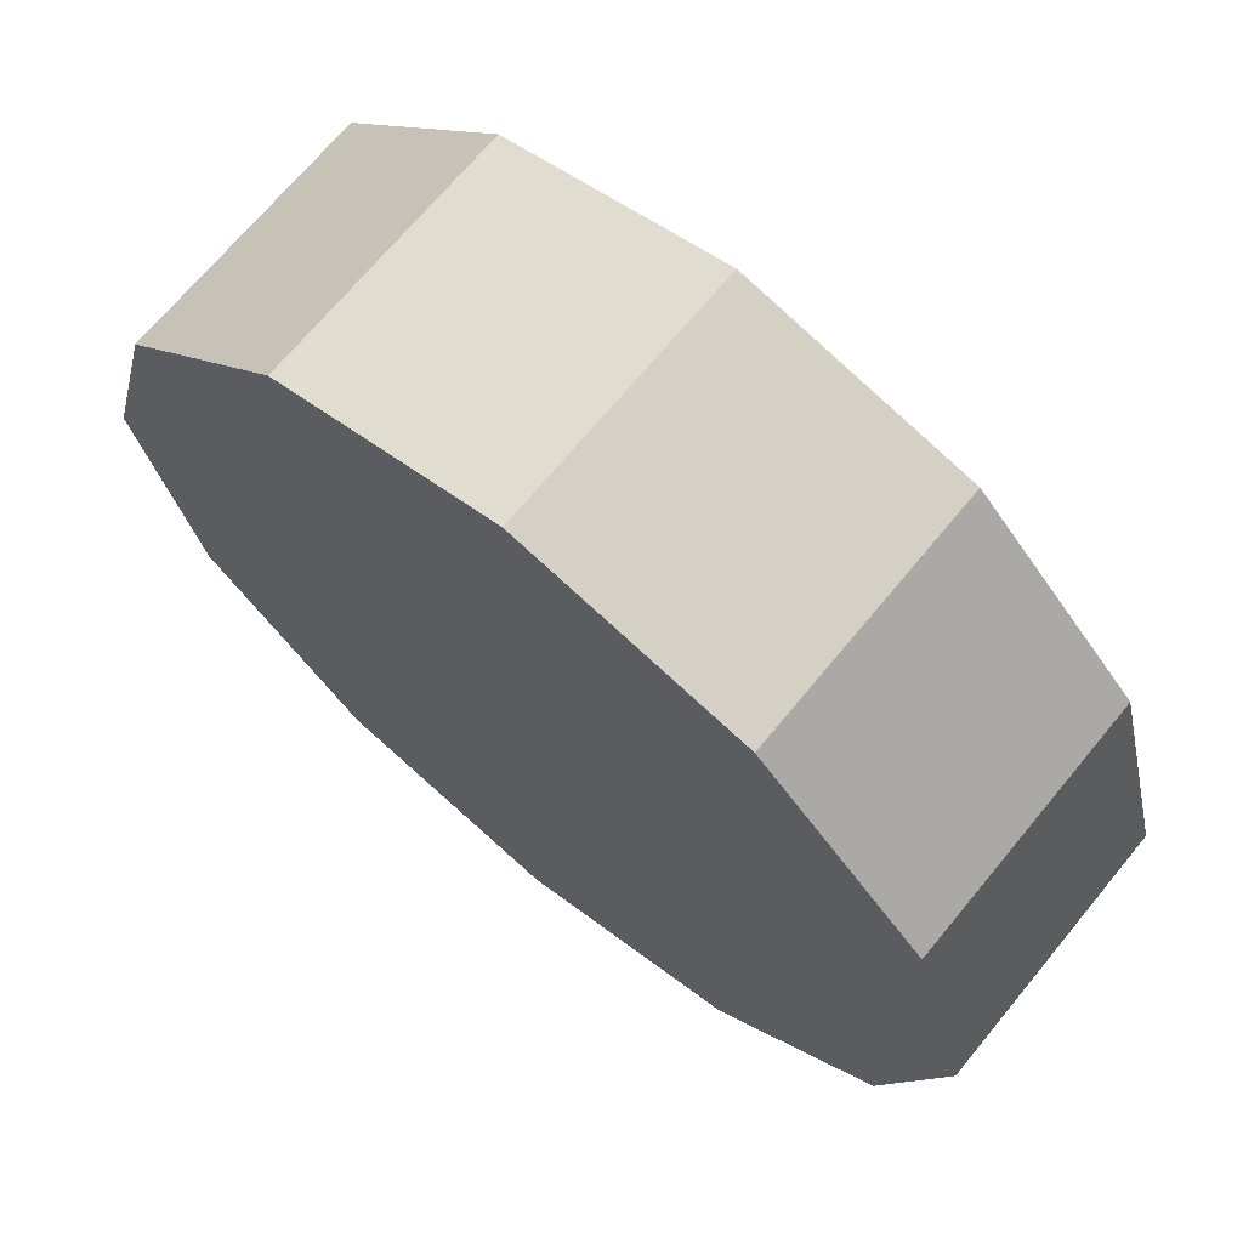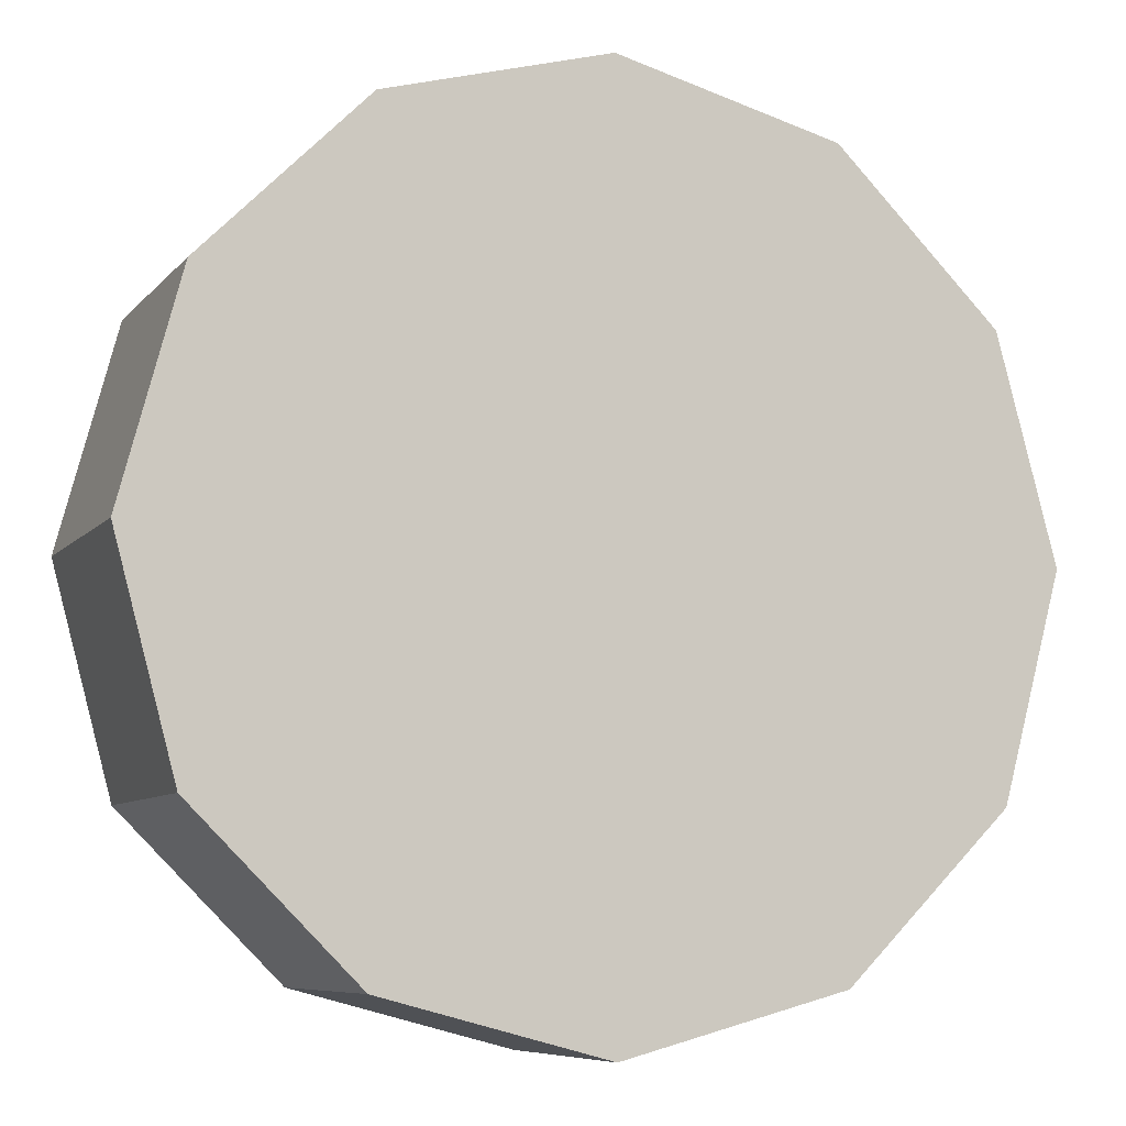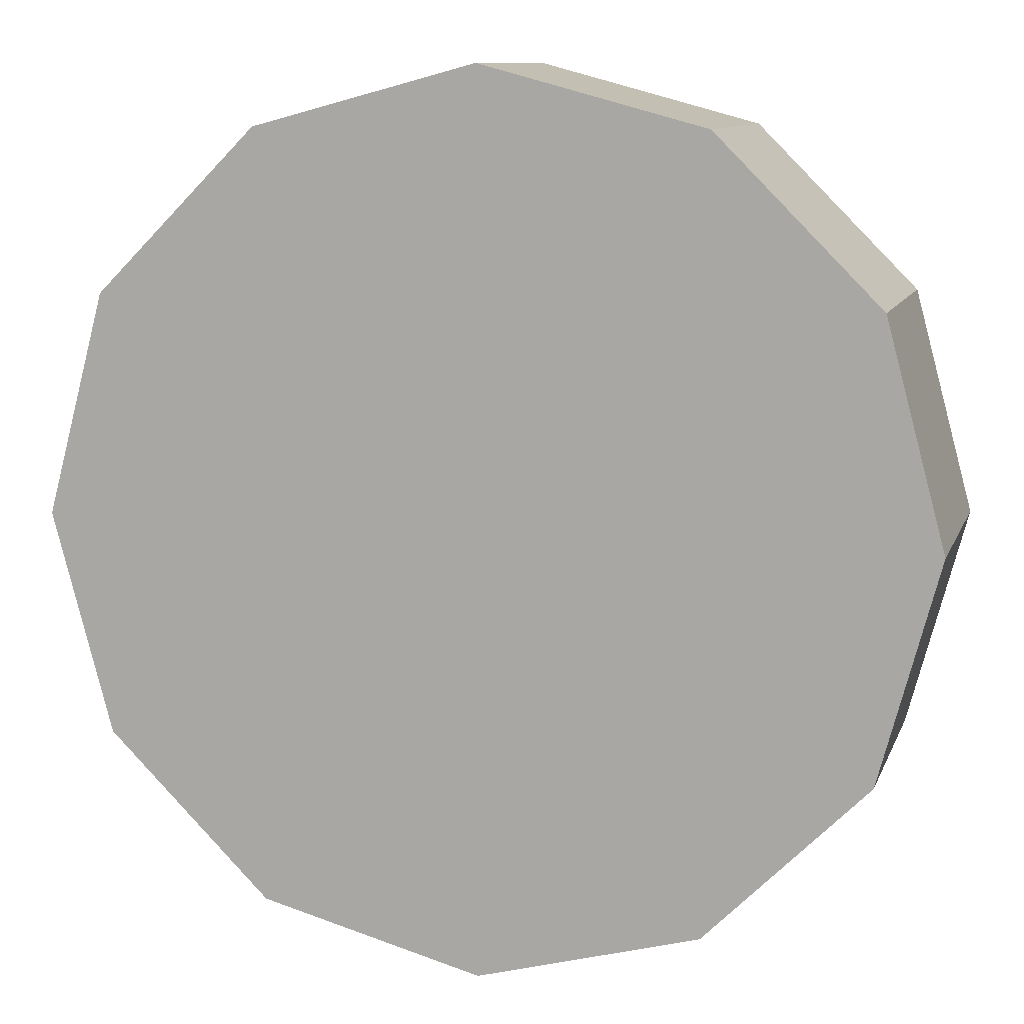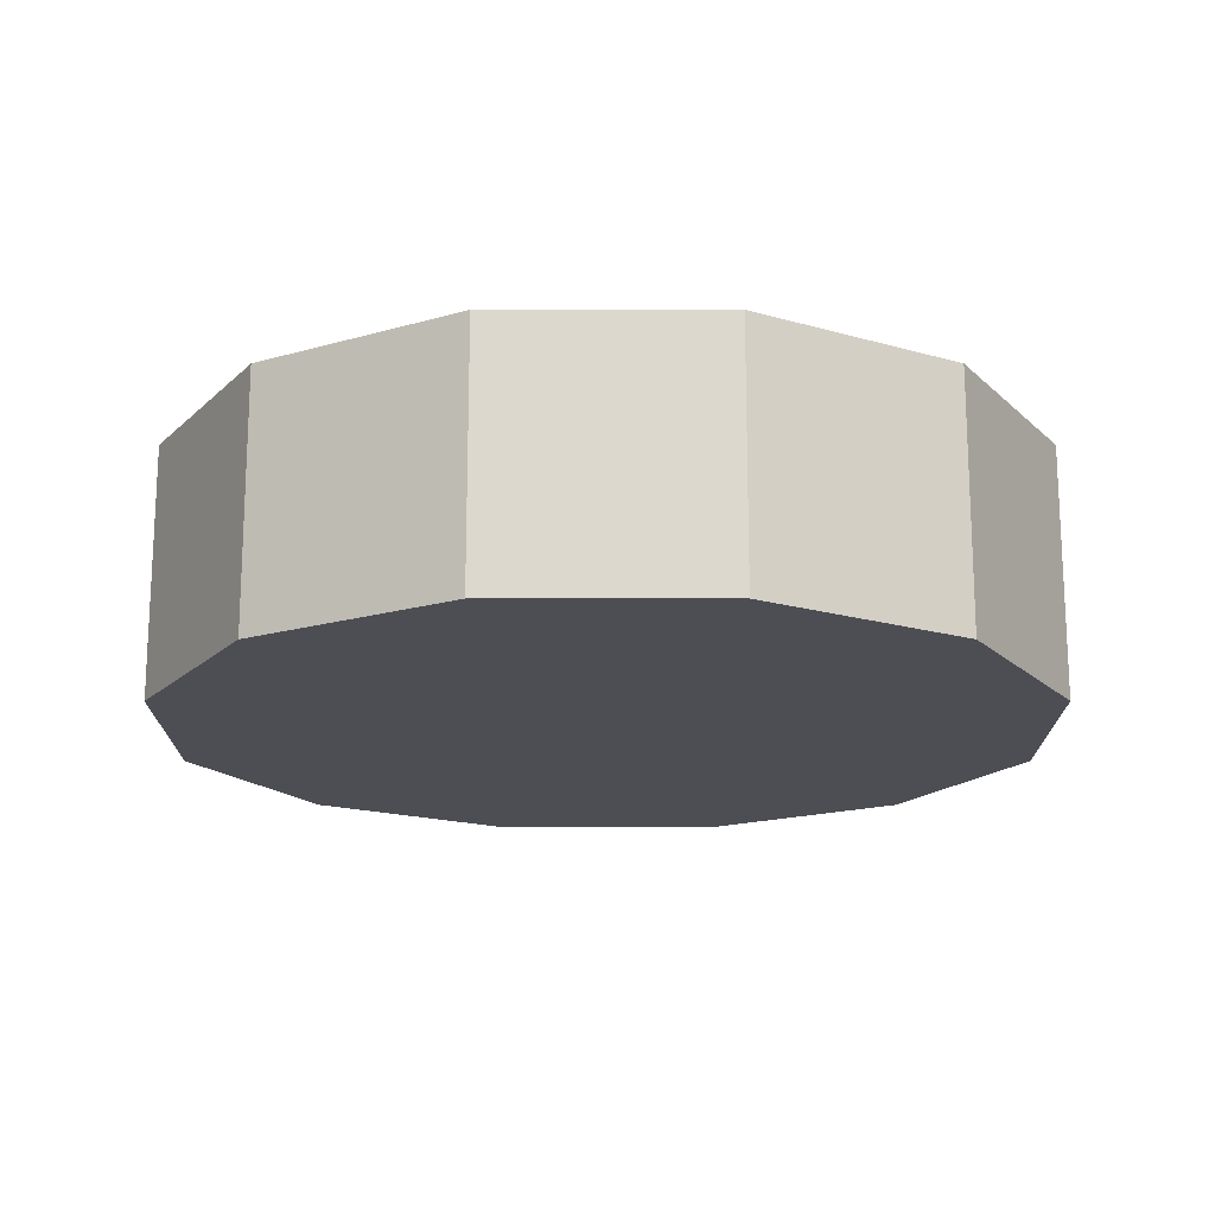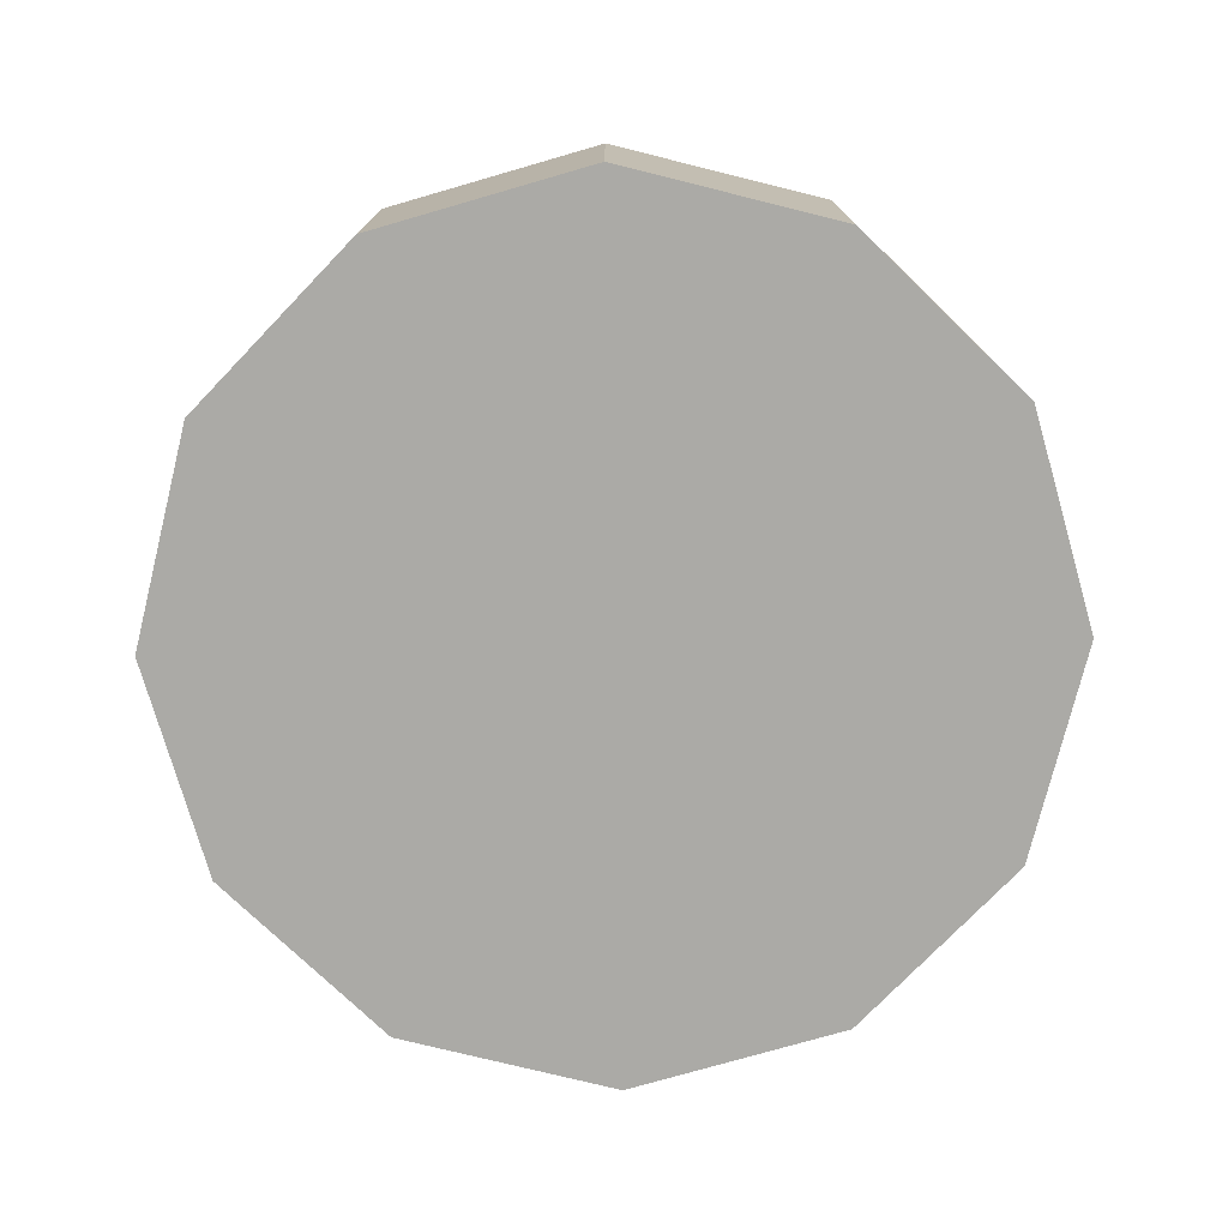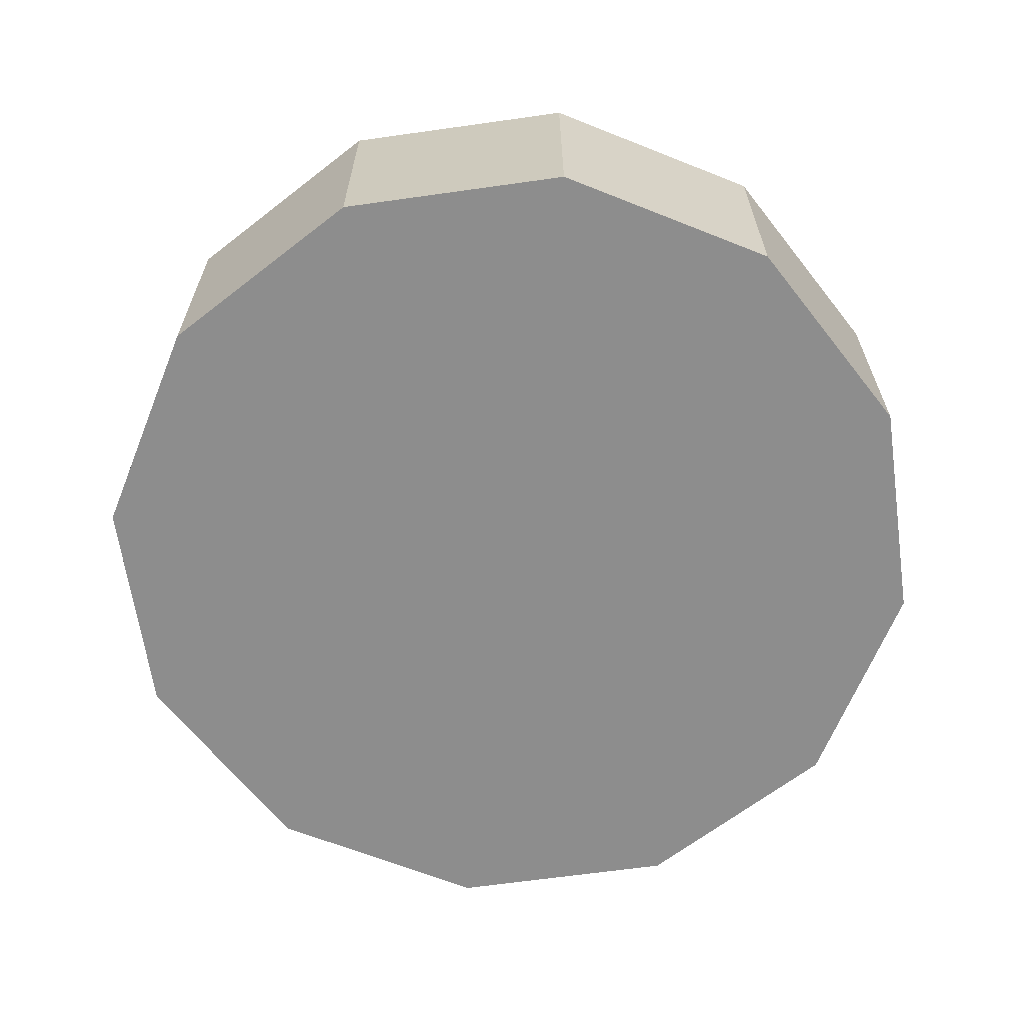
<metadata>
{"format":"obj","ext":"obj","renderer":"f3d","projection":"perspective","resolution":1024,"background":"white","views":[{"elev":69.5,"azim":39.5,"up":"+Z"},{"elev":-7.6,"azim":-21.4,"up":"+Z"},{"elev":10.2,"azim":15.4,"up":"+Z"},{"elev":-17.4,"azim":105.0,"up":"+Y"},{"elev":-75.9,"azim":-58.9,"up":"+Y"},{"elev":-64.6,"azim":-66.9,"up":"+Y"}]}
</metadata>
<code>
v 3.472 0.08862 0.009181
v 3.474 0.08862 0.01947
v 3.474 0.1004 0.01947
v 3.472 0.1004 0.009181
v 3.474 0.08862 0.01947
v 3.482 0.08862 0.02701
v 3.482 0.1004 0.02701
v 3.474 0.1004 0.01947
v 3.482 0.08862 0.02701
v 3.492 0.08862 0.02977
v 3.492 0.1004 0.02977
v 3.482 0.1004 0.02701
v 3.492 0.08862 0.02977
v 3.503 0.08862 0.02701
v 3.503 0.1004 0.02701
v 3.492 0.1004 0.02977
v 3.503 0.08862 0.02701
v 3.51 0.08862 0.01947
v 3.51 0.1004 0.01947
v 3.503 0.1004 0.02701
v 3.51 0.08862 0.01947
v 3.513 0.08862 0.009181
v 3.513 0.1004 0.009181
v 3.51 0.1004 0.01947
v 3.513 0.08862 0.009181
v 3.51 0.08862 -0.001113
v 3.51 0.1004 -0.001113
v 3.513 0.1004 0.009181
v 3.51 0.08862 -0.001113
v 3.503 0.08862 -0.008649
v 3.503 0.1004 -0.008649
v 3.51 0.1004 -0.001113
v 3.503 0.08862 -0.008649
v 3.492 0.08862 -0.01141
v 3.492 0.1004 -0.01141
v 3.503 0.1004 -0.008649
v 3.492 0.08862 -0.01141
v 3.482 0.08862 -0.008649
v 3.482 0.1004 -0.008649
v 3.492 0.1004 -0.01141
v 3.482 0.08862 -0.008649
v 3.474 0.08862 -0.001113
v 3.474 0.1004 -0.001113
v 3.482 0.1004 -0.008649
v 3.474 0.08862 -0.001113
v 3.472 0.08862 0.009181
v 3.472 0.1004 0.009181
v 3.474 0.1004 -0.001113
v 3.472 0.1004 0.009181
v 3.474 0.1004 0.01947
v 3.482 0.1004 0.02701
v 3.492 0.1004 0.02977
v 3.503 0.1004 0.02701
v 3.51 0.1004 0.01947
v 3.513 0.1004 0.009181
v 3.51 0.1004 -0.001113
v 3.503 0.1004 -0.008649
v 3.492 0.1004 -0.01141
v 3.482 0.1004 -0.008649
v 3.474 0.1004 -0.001113
v 3.474 0.08862 -0.001113
v 3.482 0.08862 -0.008649
v 3.492 0.08862 -0.01141
v 3.503 0.08862 -0.008649
v 3.51 0.08862 -0.001113
v 3.513 0.08862 0.009181
v 3.51 0.08862 0.01947
v 3.503 0.08862 0.02701
v 3.492 0.08862 0.02977
v 3.482 0.08862 0.02701
v 3.474 0.08862 0.01947
v 3.472 0.08862 0.009181
f 1 2 3
f 1 3 4
f 5 6 7
f 5 7 8
f 9 10 11
f 9 11 12
f 13 14 15
f 13 15 16
f 17 18 19
f 17 19 20
f 21 22 23
f 21 23 24
f 25 26 27
f 25 27 28
f 29 30 31
f 29 31 32
f 33 34 35
f 33 35 36
f 37 38 39
f 37 39 40
f 41 42 43
f 41 43 44
f 45 46 47
f 45 47 48
f 49 50 51
f 49 51 52
f 49 52 53
f 49 53 54
f 49 54 55
f 49 55 56
f 49 56 57
f 49 57 58
f 49 58 59
f 49 59 60
f 61 62 63
f 61 63 64
f 61 64 65
f 61 65 66
f 61 66 67
f 61 67 68
f 61 68 69
f 61 69 70
f 61 70 71
f 61 71 72

</code>
